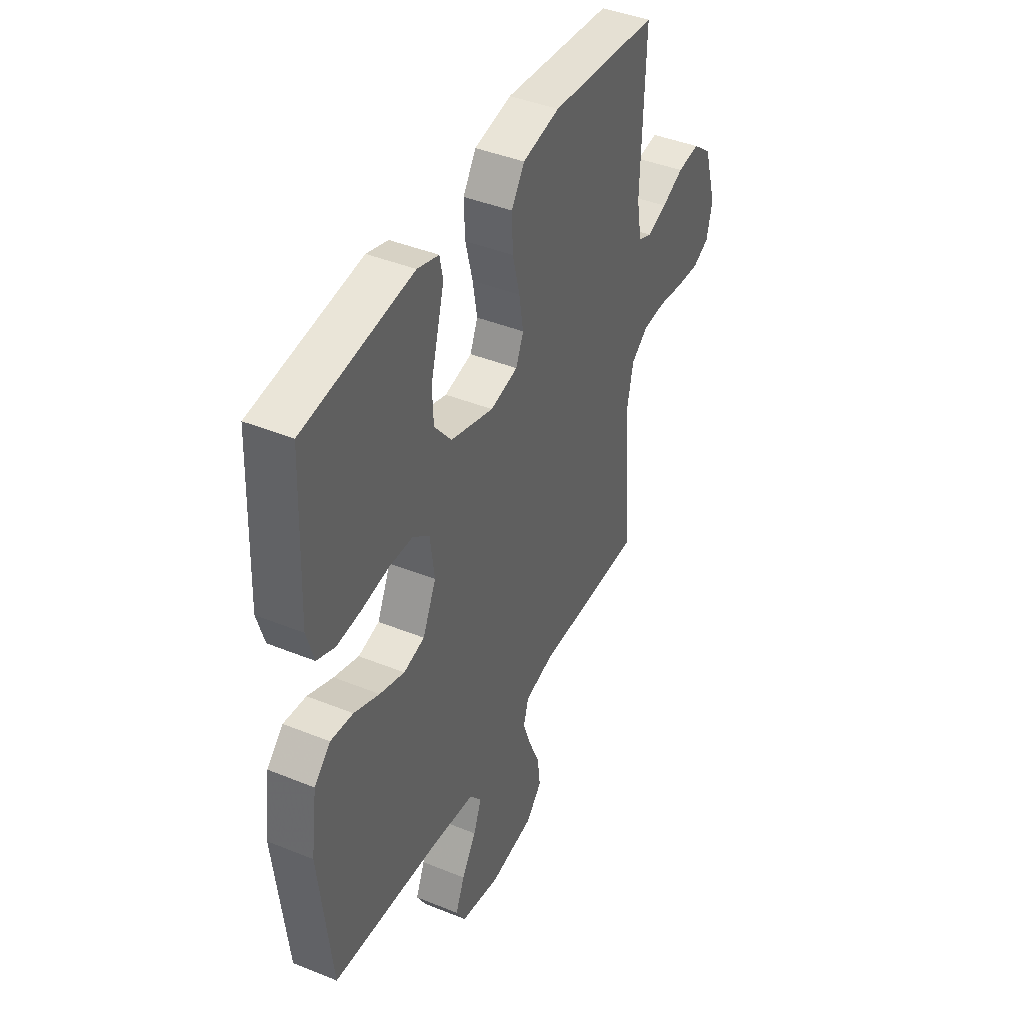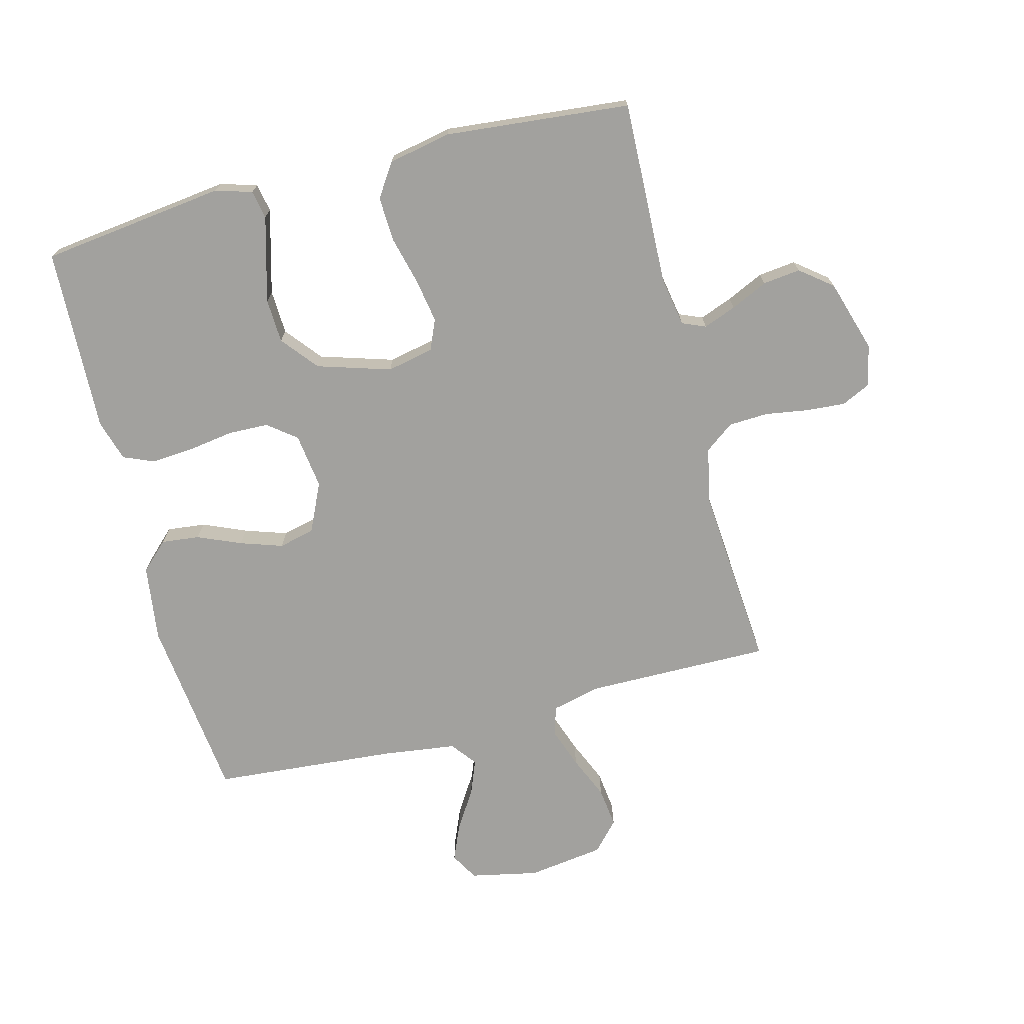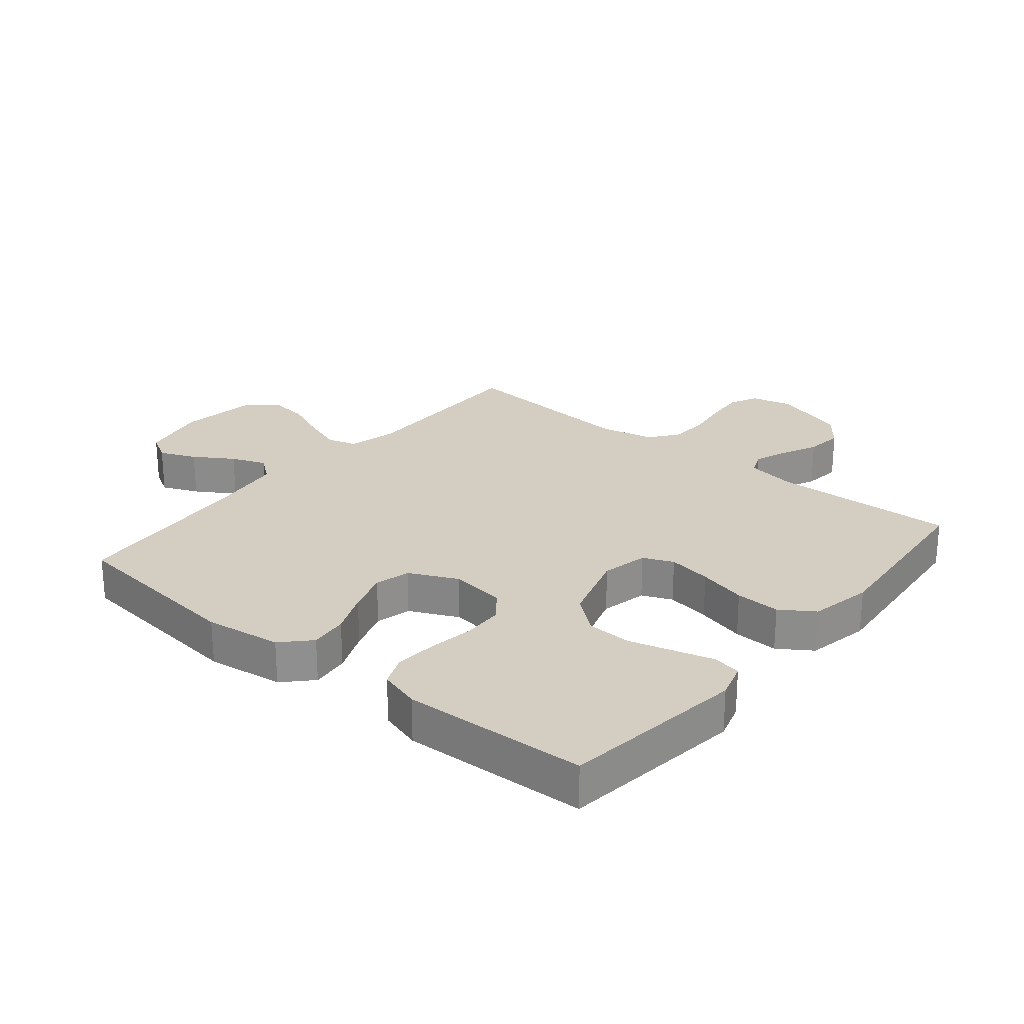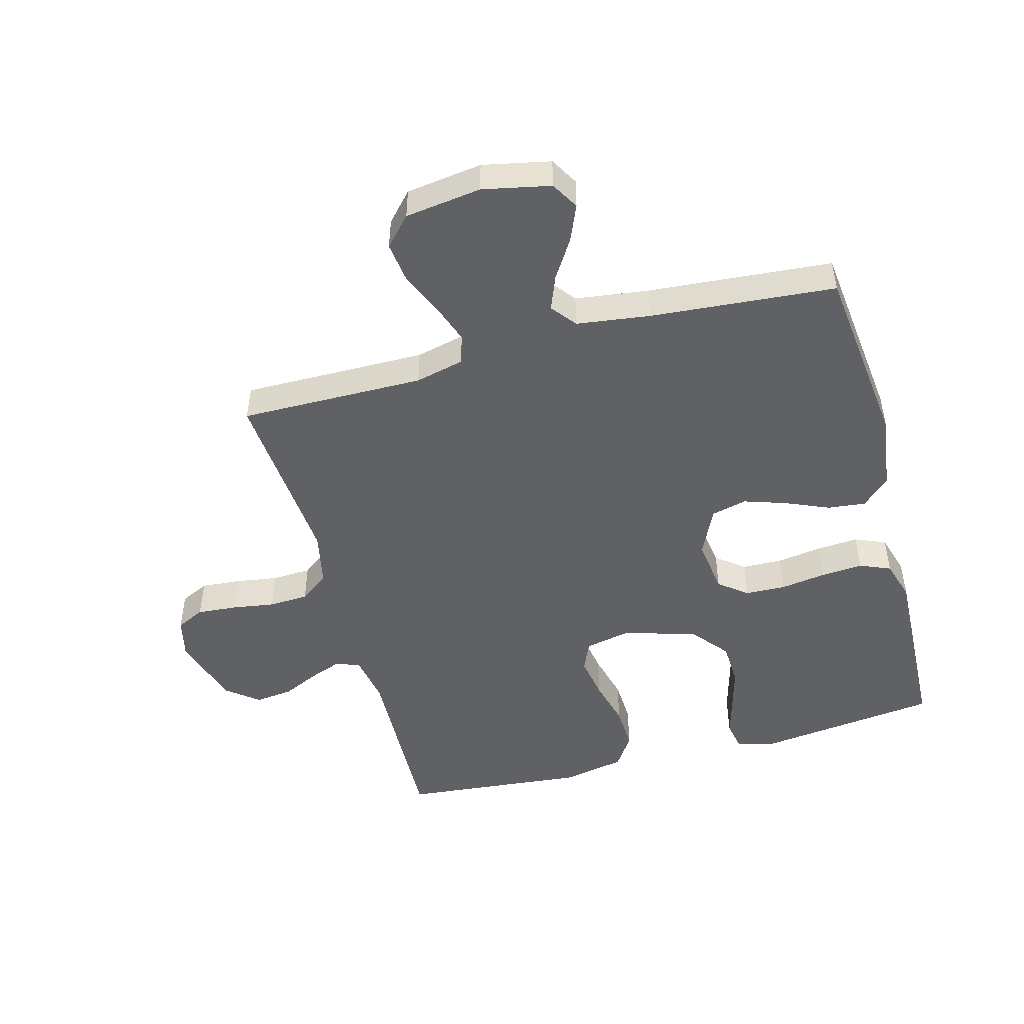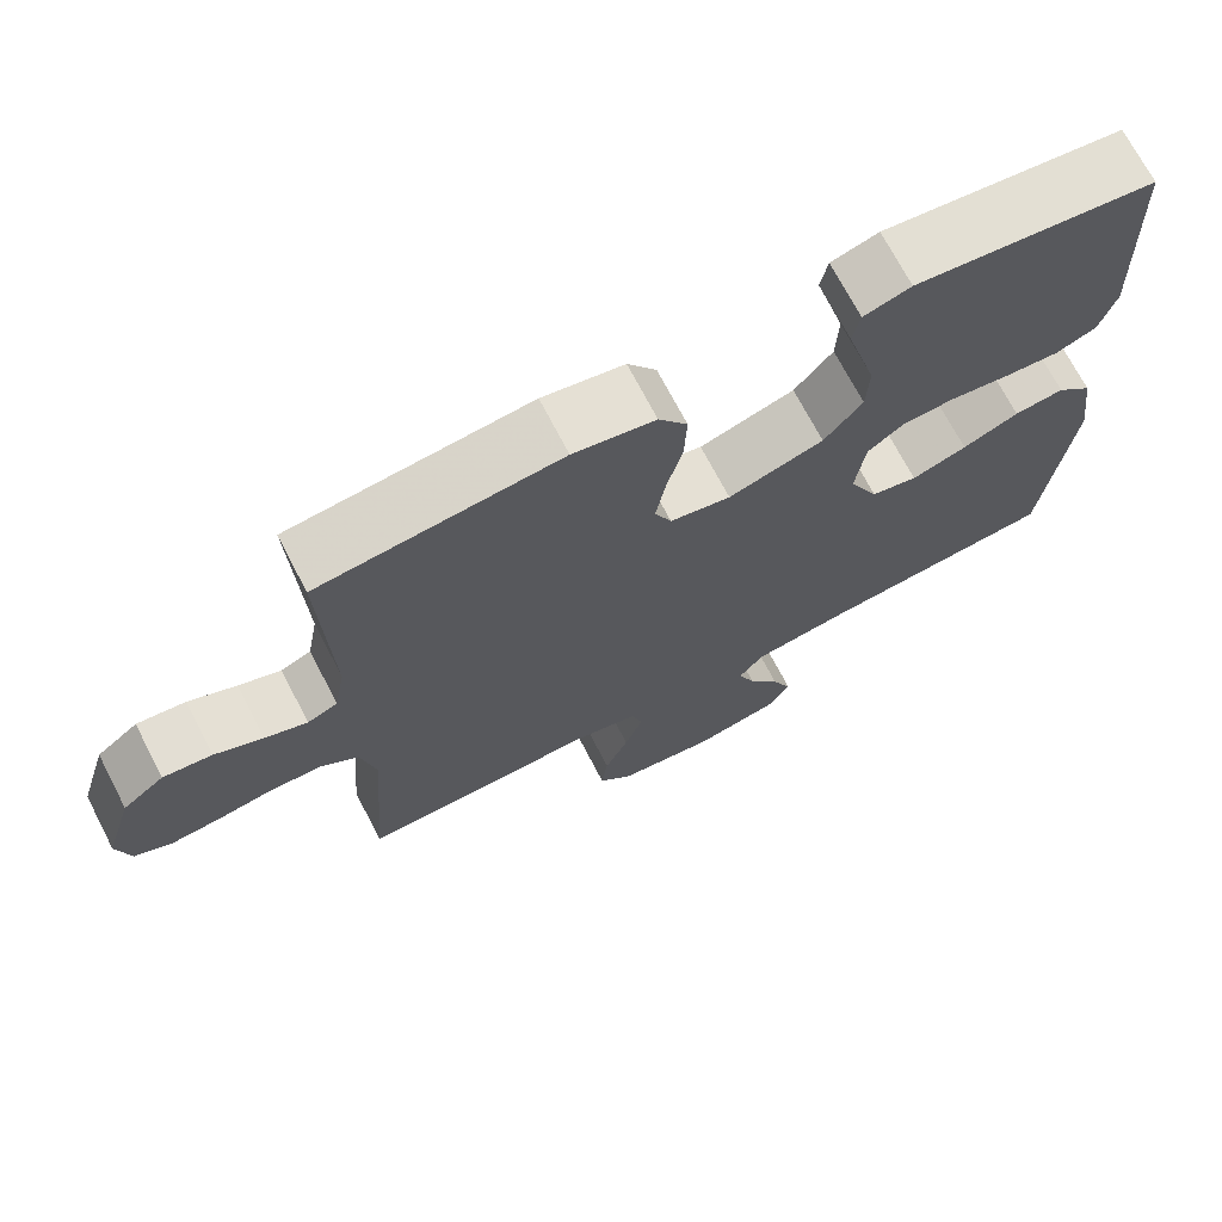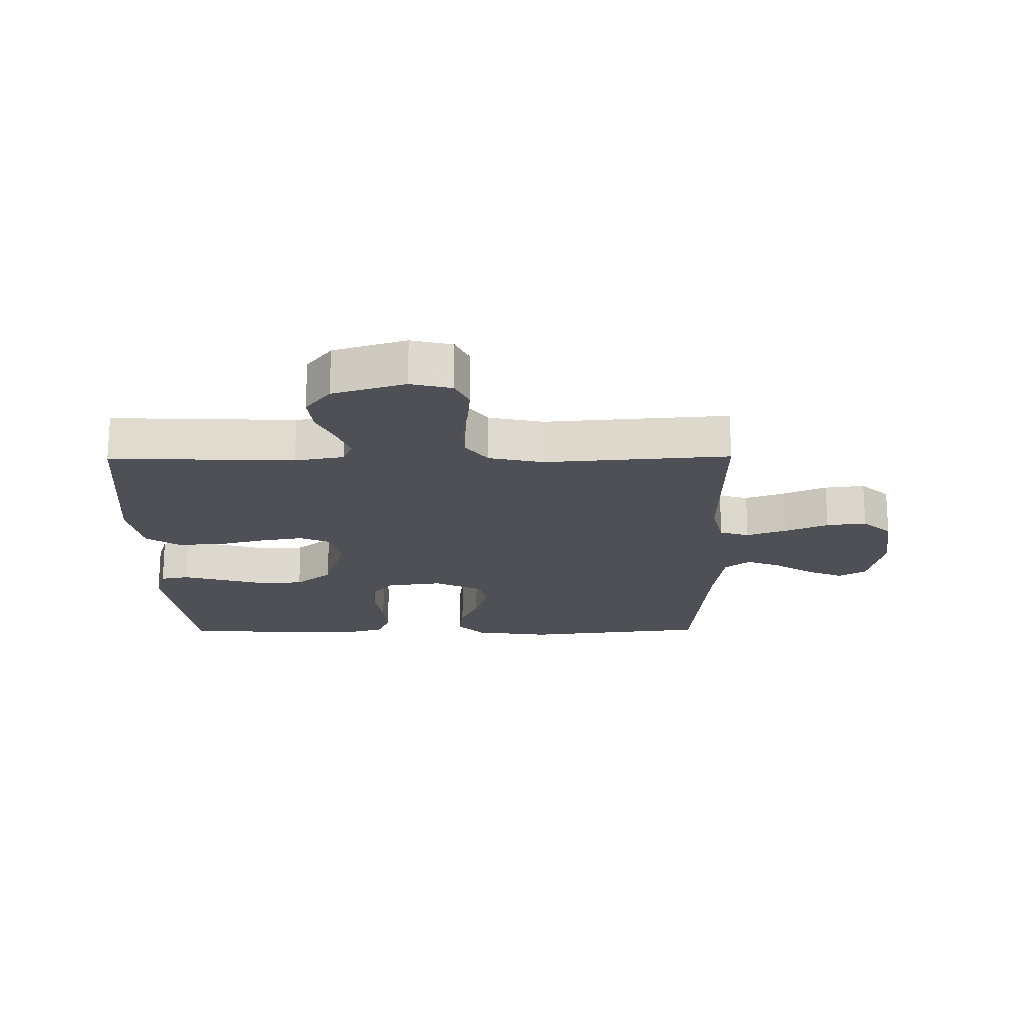
<metadata>
{"format":"obj","ext":"obj","renderer":"f3d","projection":"perspective","resolution":1024,"background":"white","views":[{"elev":42.3,"azim":-64.1,"up":"+Z"},{"elev":-72.0,"azim":14.6,"up":"+Y"},{"elev":25.0,"azim":-50.4,"up":"+Y"},{"elev":-48.5,"azim":-164.8,"up":"+Y"},{"elev":71.2,"azim":152.5,"up":"+Z"},{"elev":-19.3,"azim":90.6,"up":"+Y"}]}
</metadata>
<code>
v 0.5 0.07 -0.5
v 0.2 0.07 -0.497
v 0.12 0.07 -0.516
v 0.106 0.07 -0.564
v 0.129 0.07 -0.629
v 0.159 0.07 -0.699
v 0.167 0.07 -0.764
v 0.124 0.07 -0.811
v 0 0.07 -0.828
v -0.11 0.07 -0.805
v -0.136 0.07 -0.76
v -0.111 0.07 -0.701
v -0.071 0.07 -0.638
v -0.049 0.07 -0.582
v -0.081 0.07 -0.541
v -0.2 0.07 -0.525
v -0.5 0.07 -0.5
v -0.534 0.07 -0.2
v -0.517 0.07 -0.076
v -0.472 0.07 -0.033
v -0.41 0.07 -0.04
v -0.34 0.07 -0.07
v -0.271 0.07 -0.093
v -0.213 0.07 -0.079
v -0.176 0.07 0
v -0.188 0.07 0.09
v -0.234 0.07 0.126
v -0.3 0.07 0.128
v -0.374 0.07 0.117
v -0.442 0.07 0.112
v -0.492 0.07 0.133
v -0.512 0.07 0.2
v -0.5 0.07 0.5
v -0.2 0.07 0.537
v -0.141 0.07 0.519
v -0.132 0.07 0.473
v -0.15 0.07 0.408
v -0.17 0.07 0.335
v -0.167 0.07 0.263
v -0.119 0.07 0.204
v 0 0.07 0.167
v 0.076 0.07 0.183
v 0.097 0.07 0.232
v 0.085 0.07 0.303
v 0.065 0.07 0.382
v 0.062 0.07 0.455
v 0.098 0.07 0.509
v 0.2 0.07 0.529
v 0.5 0.07 0.5
v 0.489 0.07 0.2
v 0.503 0.07 0.12
v 0.541 0.07 0.104
v 0.594 0.07 0.124
v 0.654 0.07 0.152
v 0.715 0.07 0.159
v 0.767 0.07 0.118
v 0.803 0.07 0
v 0.787 0.07 -0.067
v 0.741 0.07 -0.089
v 0.677 0.07 -0.084
v 0.607 0.07 -0.073
v 0.543 0.07 -0.076
v 0.496 0.07 -0.111
v 0.477 0.07 -0.2
v 0.5 0 -0.5
v 0.2 0 -0.497
v 0.12 0 -0.516
v 0.106 0 -0.564
v 0.129 0 -0.629
v 0.159 0 -0.699
v 0.167 0 -0.764
v 0.124 0 -0.811
v 0 0 -0.828
v -0.11 0 -0.805
v -0.136 0 -0.76
v -0.111 0 -0.701
v -0.071 0 -0.638
v -0.049 0 -0.582
v -0.081 0 -0.541
v -0.2 0 -0.525
v -0.5 0 -0.5
v -0.534 0 -0.2
v -0.517 0 -0.076
v -0.472 0 -0.033
v -0.41 0 -0.04
v -0.34 0 -0.07
v -0.271 0 -0.093
v -0.213 0 -0.079
v -0.176 0 0
v -0.188 0 0.09
v -0.234 0 0.126
v -0.3 0 0.128
v -0.374 0 0.117
v -0.442 0 0.112
v -0.492 0 0.133
v -0.512 0 0.2
v -0.5 0 0.5
v -0.2 0 0.537
v -0.141 0 0.519
v -0.132 0 0.473
v -0.15 0 0.408
v -0.17 0 0.335
v -0.167 0 0.263
v -0.119 0 0.204
v 0 0 0.167
v 0.076 0 0.183
v 0.097 0 0.232
v 0.085 0 0.303
v 0.065 0 0.382
v 0.062 0 0.455
v 0.098 0 0.509
v 0.2 0 0.529
v 0.5 0 0.5
v 0.489 0 0.2
v 0.503 0 0.12
v 0.541 0 0.104
v 0.594 0 0.124
v 0.654 0 0.152
v 0.715 0 0.159
v 0.767 0 0.118
v 0.803 0 0
v 0.787 0 -0.067
v 0.741 0 -0.089
v 0.677 0 -0.084
v 0.607 0 -0.073
v 0.543 0 -0.076
v 0.496 0 -0.111
v 0.477 0 -0.2
f 59 60 61
f 58 59 61
f 57 58 61
f 56 57 61
f 55 56 61
f 54 55 61
f 53 54 61
f 52 53 61 62
f 51 52 62 63
f 48 49 50
f 47 48 50
f 46 47 50
f 45 46 50
f 44 45 50
f 51 63 64
f 50 51 64
f 44 50 64
f 43 44 64
f 35 36 37
f 34 35 37
f 33 34 37
f 32 33 37
f 31 32 37
f 30 31 37
f 29 30 37
f 28 29 37
f 27 28 37 38
f 26 27 38 39
f 20 21 22
f 19 20 22
f 18 19 22
f 17 18 22
f 16 17 22
f 15 16 22 23
f 14 15 23 24
f 11 12 13
f 10 11 13
f 9 10 13
f 8 9 13
f 7 8 13
f 6 7 13
f 5 6 13
f 4 5 13 14
f 14 24 25
f 4 14 25
f 3 4 25
f 64 1 2
f 43 64 2
f 42 43 2
f 26 39 40
f 25 26 40
f 3 25 40
f 2 3 40
f 2 40 41
f 2 41 42
f 125 124 123
f 125 123 122
f 125 122 121
f 125 121 120
f 125 120 119
f 125 119 118
f 125 118 117
f 126 125 117 116
f 127 126 116 115
f 114 113 112
f 114 112 111
f 114 111 110
f 114 110 109
f 114 109 108
f 128 127 115
f 128 115 114
f 128 114 108
f 128 108 107
f 101 100 99
f 101 99 98
f 101 98 97
f 101 97 96
f 101 96 95
f 101 95 94
f 101 94 93
f 101 93 92
f 102 101 92 91
f 103 102 91 90
f 86 85 84
f 86 84 83
f 86 83 82
f 86 82 81
f 86 81 80
f 87 86 80 79
f 88 87 79 78
f 77 76 75
f 77 75 74
f 77 74 73
f 77 73 72
f 77 72 71
f 77 71 70
f 77 70 69
f 78 77 69 68
f 89 88 78
f 89 78 68
f 89 68 67
f 66 65 128
f 66 128 107
f 66 107 106
f 104 103 90
f 104 90 89
f 104 89 67
f 104 67 66
f 105 104 66
f 106 105 66
f 1 65 66 2
f 2 66 67 3
f 3 67 68 4
f 4 68 69 5
f 5 69 70 6
f 6 70 71 7
f 7 71 72 8
f 8 72 73 9
f 9 73 74 10
f 10 74 75 11
f 11 75 76 12
f 12 76 77 13
f 13 77 78 14
f 14 78 79 15
f 15 79 80 16
f 16 80 81 17
f 17 81 82 18
f 18 82 83 19
f 19 83 84 20
f 20 84 85 21
f 21 85 86 22
f 22 86 87 23
f 23 87 88 24
f 24 88 89 25
f 25 89 90 26
f 26 90 91 27
f 27 91 92 28
f 28 92 93 29
f 29 93 94 30
f 30 94 95 31
f 31 95 96 32
f 32 96 97 33
f 33 97 98 34
f 34 98 99 35
f 35 99 100 36
f 36 100 101 37
f 37 101 102 38
f 38 102 103 39
f 39 103 104 40
f 40 104 105 41
f 41 105 106 42
f 42 106 107 43
f 43 107 108 44
f 44 108 109 45
f 45 109 110 46
f 46 110 111 47
f 47 111 112 48
f 48 112 113 49
f 49 113 114 50
f 50 114 115 51
f 51 115 116 52
f 52 116 117 53
f 53 117 118 54
f 54 118 119 55
f 55 119 120 56
f 56 120 121 57
f 57 121 122 58
f 58 122 123 59
f 59 123 124 60
f 60 124 125 61
f 61 125 126 62
f 62 126 127 63
f 63 127 128 64
f 64 128 65 1

</code>
